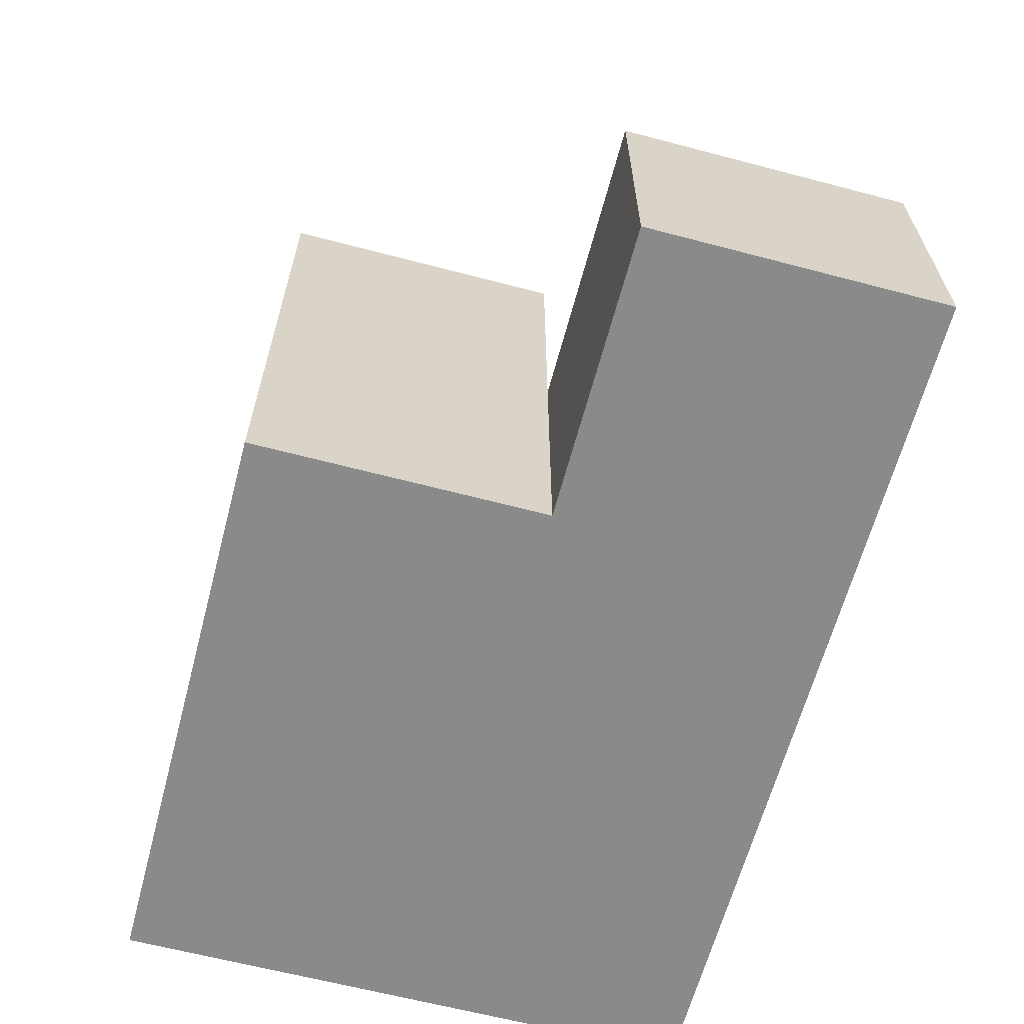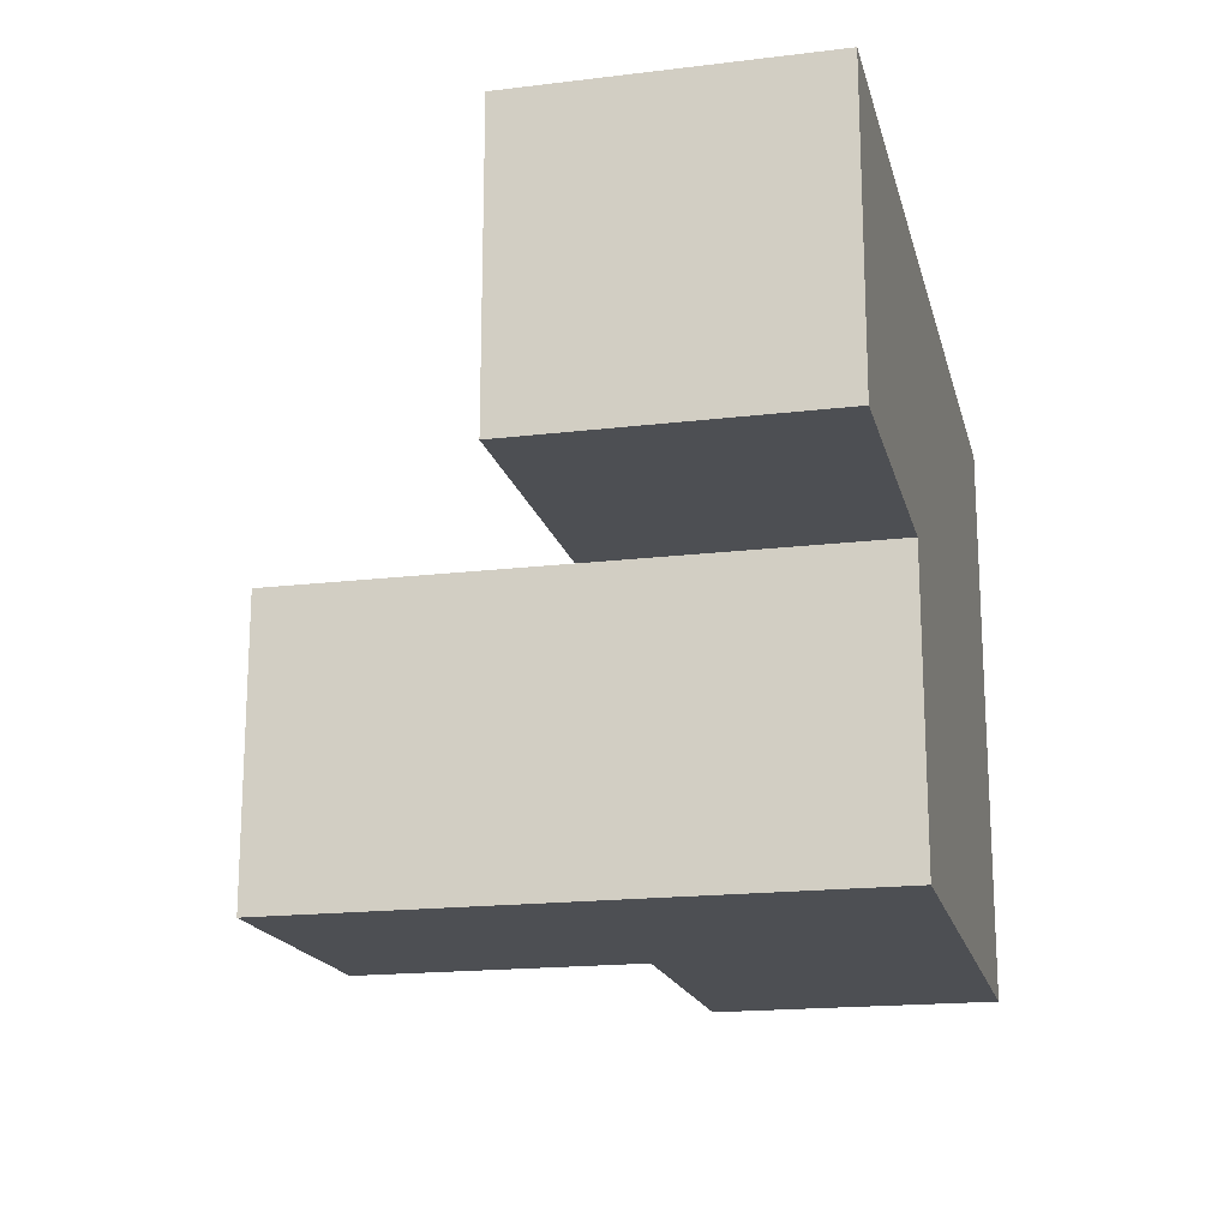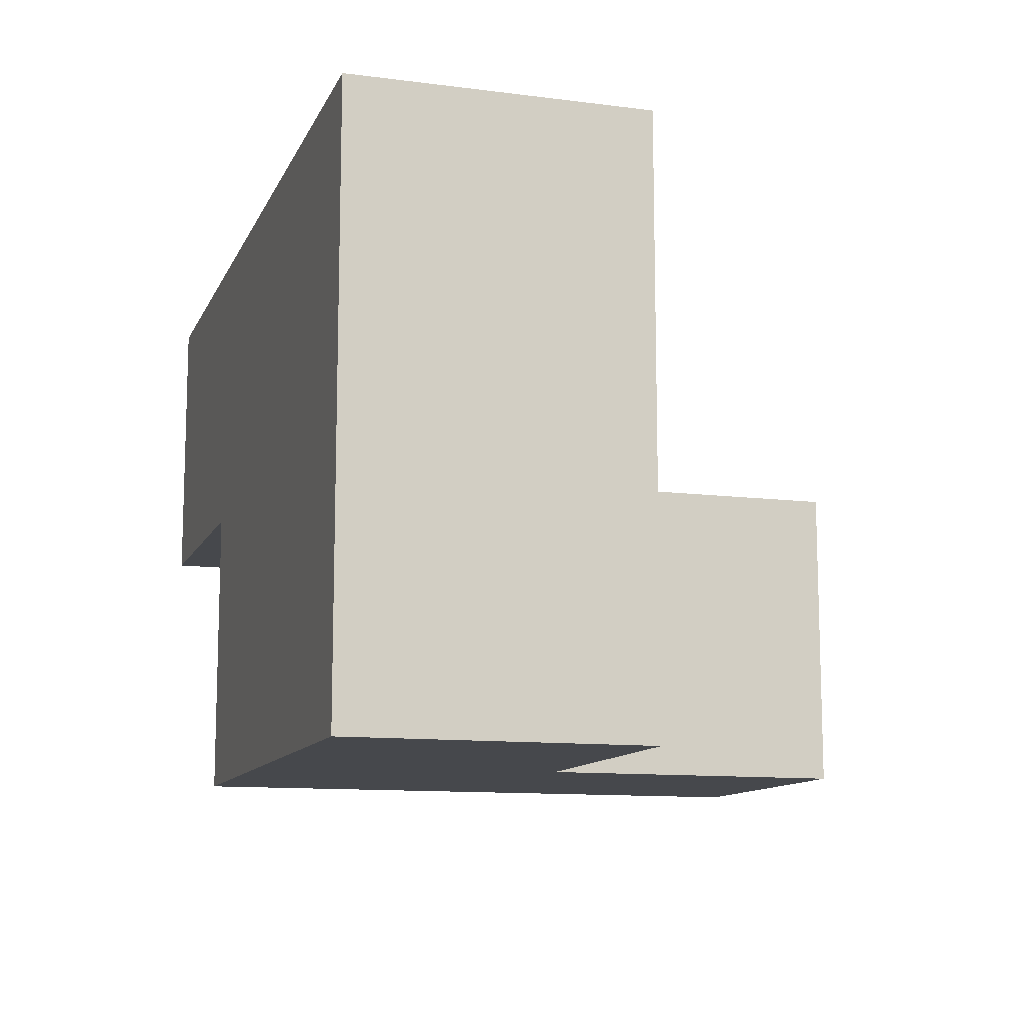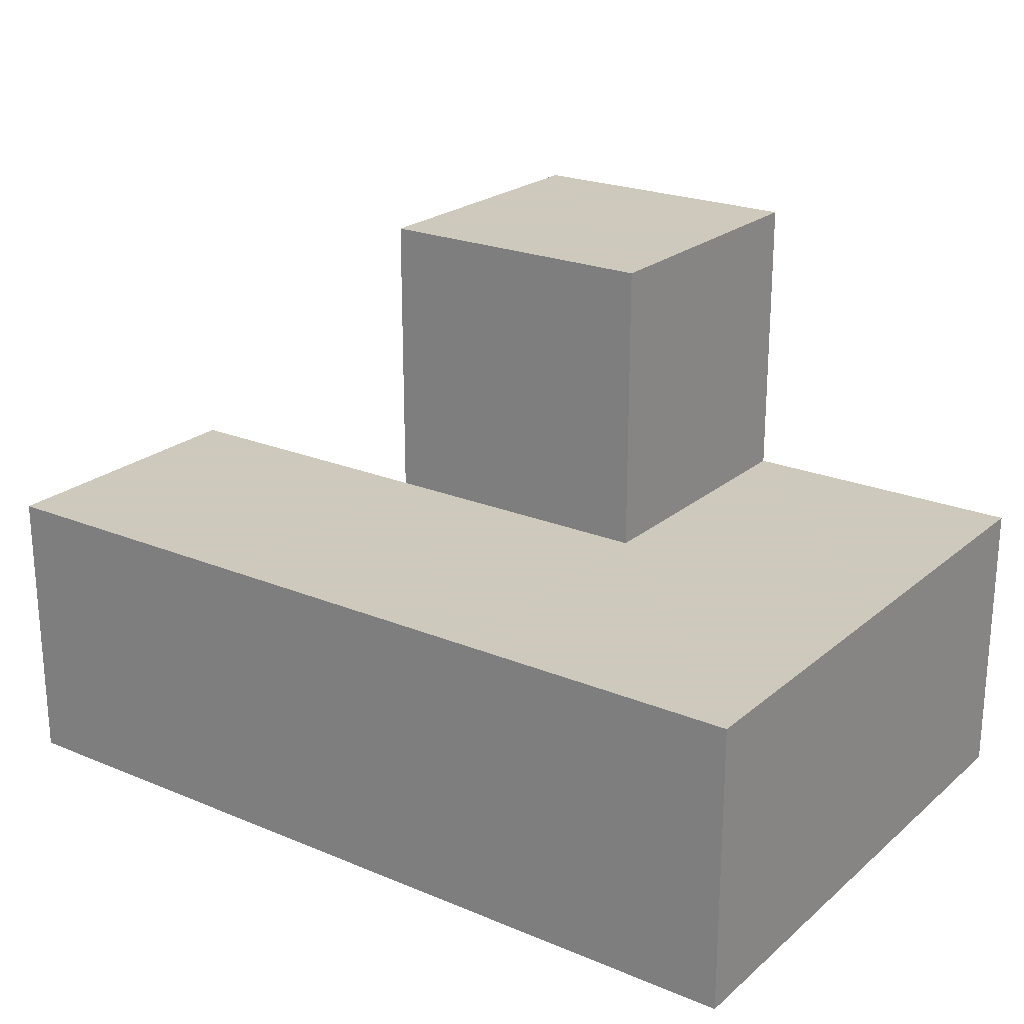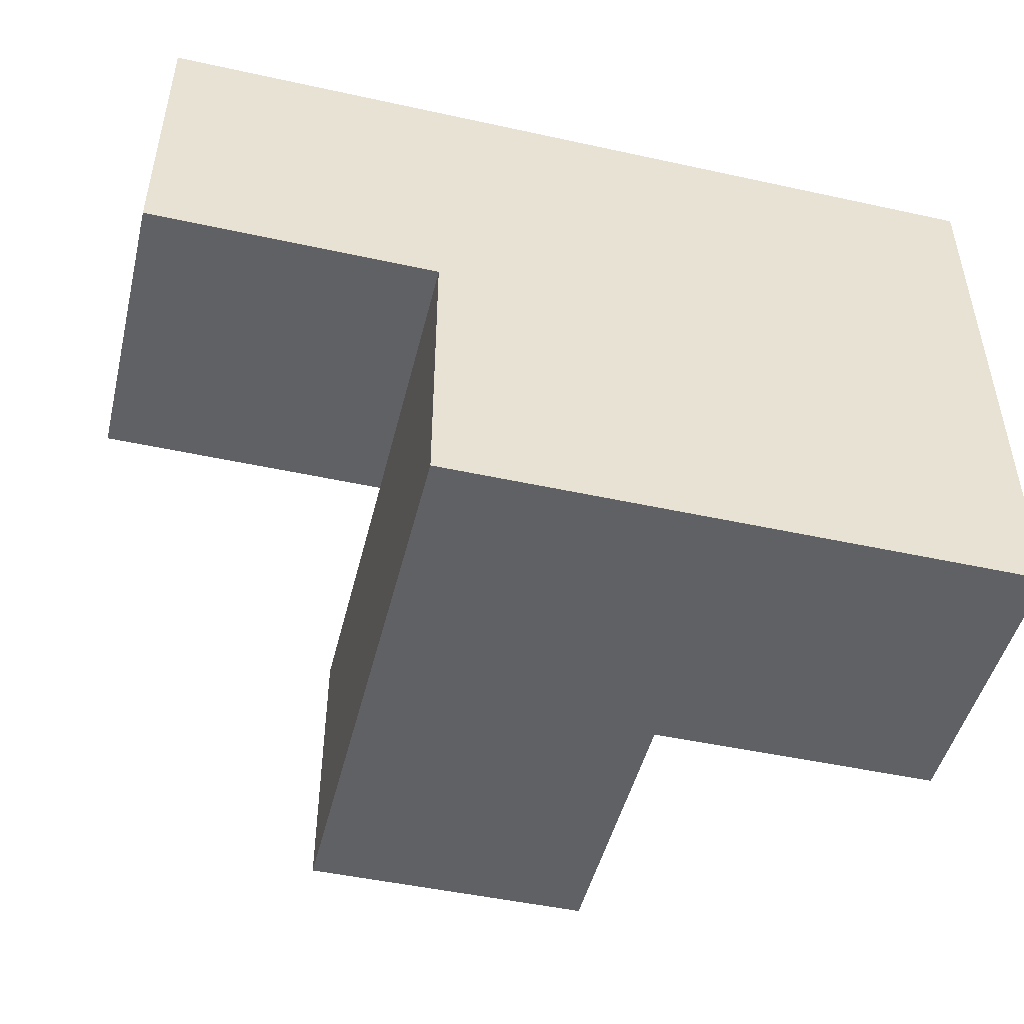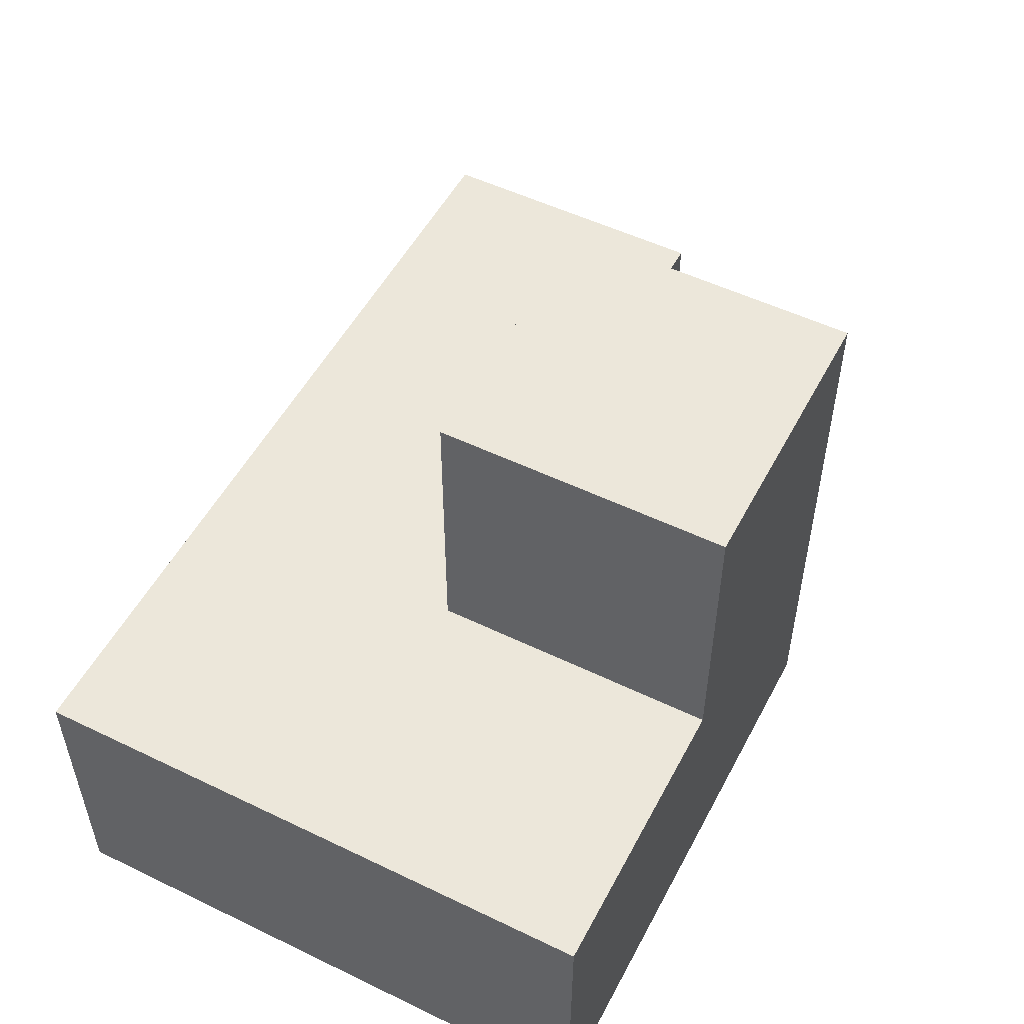
<metadata>
{"format":"obj","ext":"obj","renderer":"f3d","projection":"perspective","resolution":1024,"background":"white","views":[{"elev":-63.6,"azim":-104.9,"up":"+Y"},{"elev":-17.8,"azim":-76.7,"up":"+Z"},{"elev":-11.5,"azim":72.8,"up":"+Z"},{"elev":22.6,"azim":35.5,"up":"+Y"},{"elev":-48.0,"azim":-13.8,"up":"+Z"},{"elev":52.5,"azim":117.4,"up":"+Y"}]}
</metadata>
<code>
v 2.006 0.007308 2
v 2.006 1.987 2
v 3.986 0.007308 1.01
v 2.006 0.9973 2.99
v 2.996 1.987 1.01
v 2.996 0.9973 2
v 3.986 0.9973 2
v 2.996 0.007308 2.99
v 1.016 0.9973 2.99
v 2.006 0.007308 1.01
v 2.006 0.9973 2
v 3.986 0.007308 2.99
v 2.006 1.987 1.01
v 2.996 0.9973 1.01
v 3.986 0.9973 1.01
v 1.016 0.9973 2
v 2.996 0.007308 2
v 1.016 0.007308 2.99
v 3.986 0.007308 2
v 2.006 0.007308 2.99
v 2.006 0.9973 1.01
v 2.996 0.9973 2.99
v 2.996 1.987 2
v 3.986 0.9973 2.99
v 2.996 0.007308 1.01
v 1.016 0.007308 2
f 25 10 14
f 21 14 10
f 10 25 1
f 17 1 25
f 21 10 11
f 1 11 10
f 3 25 15
f 14 15 25
f 25 3 17
f 19 17 3
f 15 14 7
f 6 7 14
f 3 15 19
f 7 19 15
f 20 8 4
f 22 4 8
f 1 17 20
f 8 20 17
f 6 11 22
f 4 22 11
f 14 21 5
f 13 5 21
f 11 6 2
f 23 2 6
f 5 13 23
f 2 23 13
f 13 21 2
f 11 2 21
f 14 5 6
f 23 6 5
f 1 26 11
f 16 11 26
f 18 20 9
f 4 9 20
f 26 1 18
f 20 18 1
f 11 16 4
f 9 4 16
f 16 26 9
f 18 9 26
f 8 12 22
f 24 22 12
f 17 19 8
f 12 8 19
f 7 6 24
f 22 24 6
f 19 7 12
f 24 12 7

</code>
